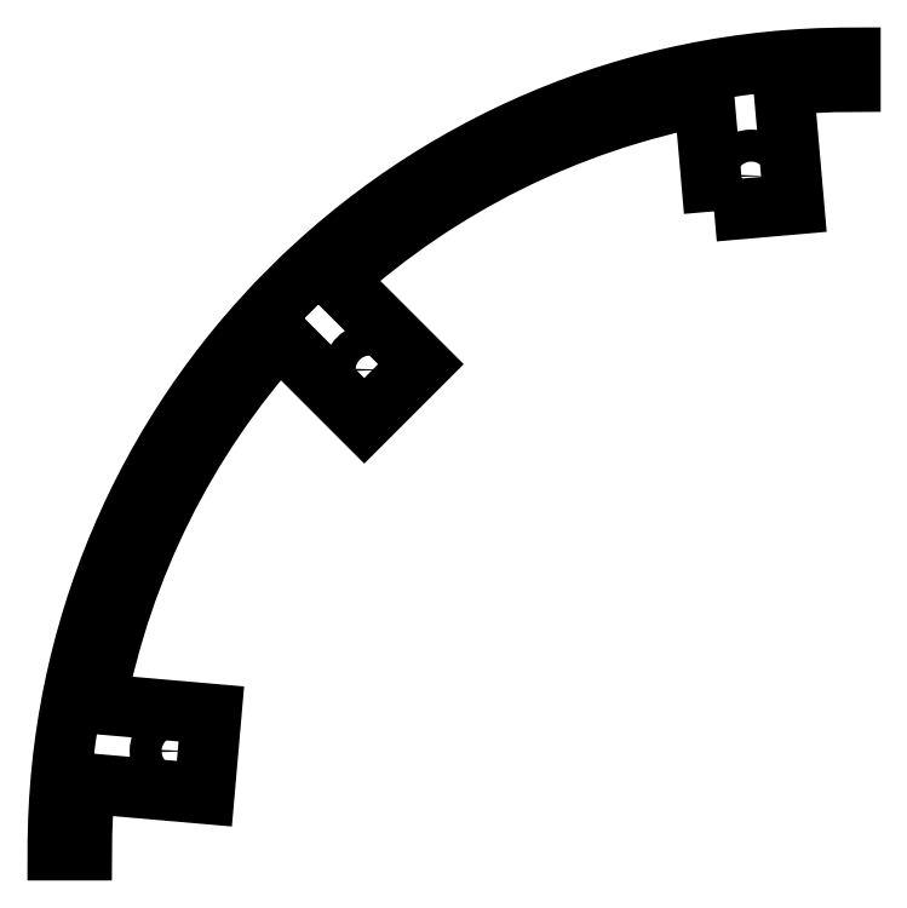
<metadata>
{"format":"dxf","ext":"dxf","renderer":"ezdxf+matplotlib","layout":"modelspace","background":"white","min_lineweight":24,"dpi":150}
</metadata>
<code>
0
SECTION
2
ENTITIES
0
CIRCLE
8
0
10
-84.24
20
12.39
30
0
40
2
210
0
220
-0
230
1
0
CIRCLE
8
0
10
-12.39
20
84.24
30
0
40
2
210
0
220
-0
230
1
0
CIRCLE
8
0
10
-60.01
20
60.01
30
0
40
2
210
0
220
-0
230
1
0
LWPOLYLINE
8
0
90
16
70
1
43
0
10
-17.02
20
79.82
10
-7.06
20
80.69
10
-8.367
20
95.63
42
-0.02182
10
-3.331e-14
20
96
10
0
20
99
42
0.4142
10
-99
20
-2.338e-14
10
-96
20
7.438e-14
42
-0.02182
10
-95.63
20
8.367
10
-80.69
20
7.06
10
-79.82
20
17.02
10
-94.24
20
18.28
42
-0.1363
10
-71.33
20
64.25
10
-60.72
20
53.65
10
-53.65
20
60.72
10
-64.25
20
71.33
42
-0.1363
10
-18.28
20
94.24
0
ENDSEC
0
EOF

</code>
